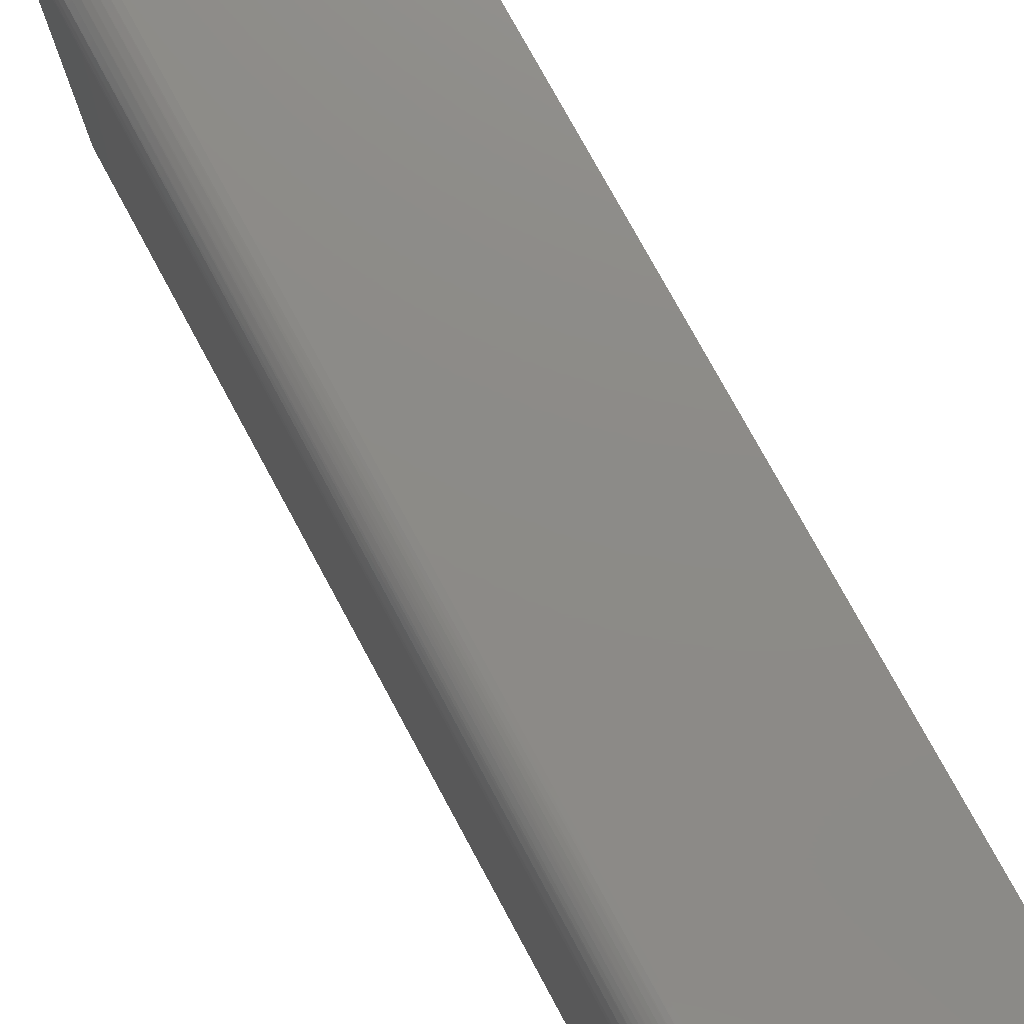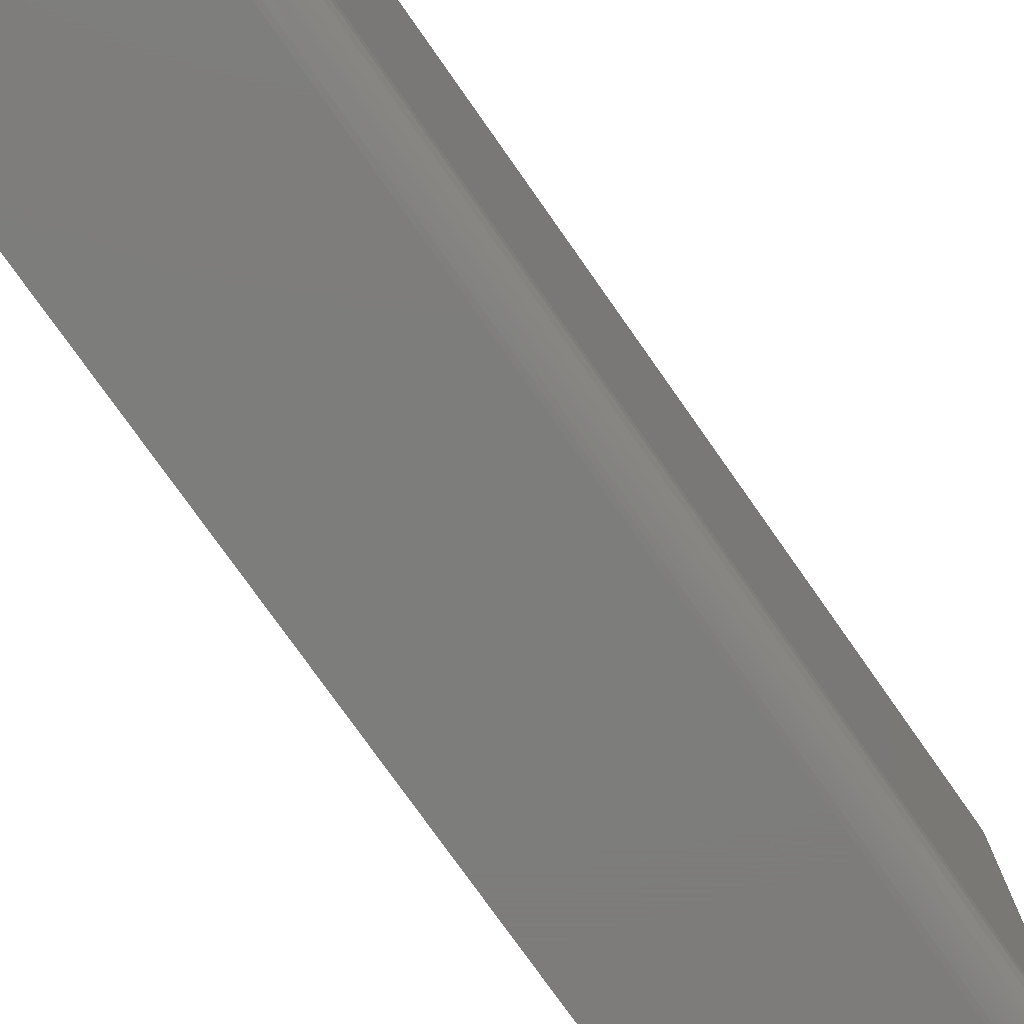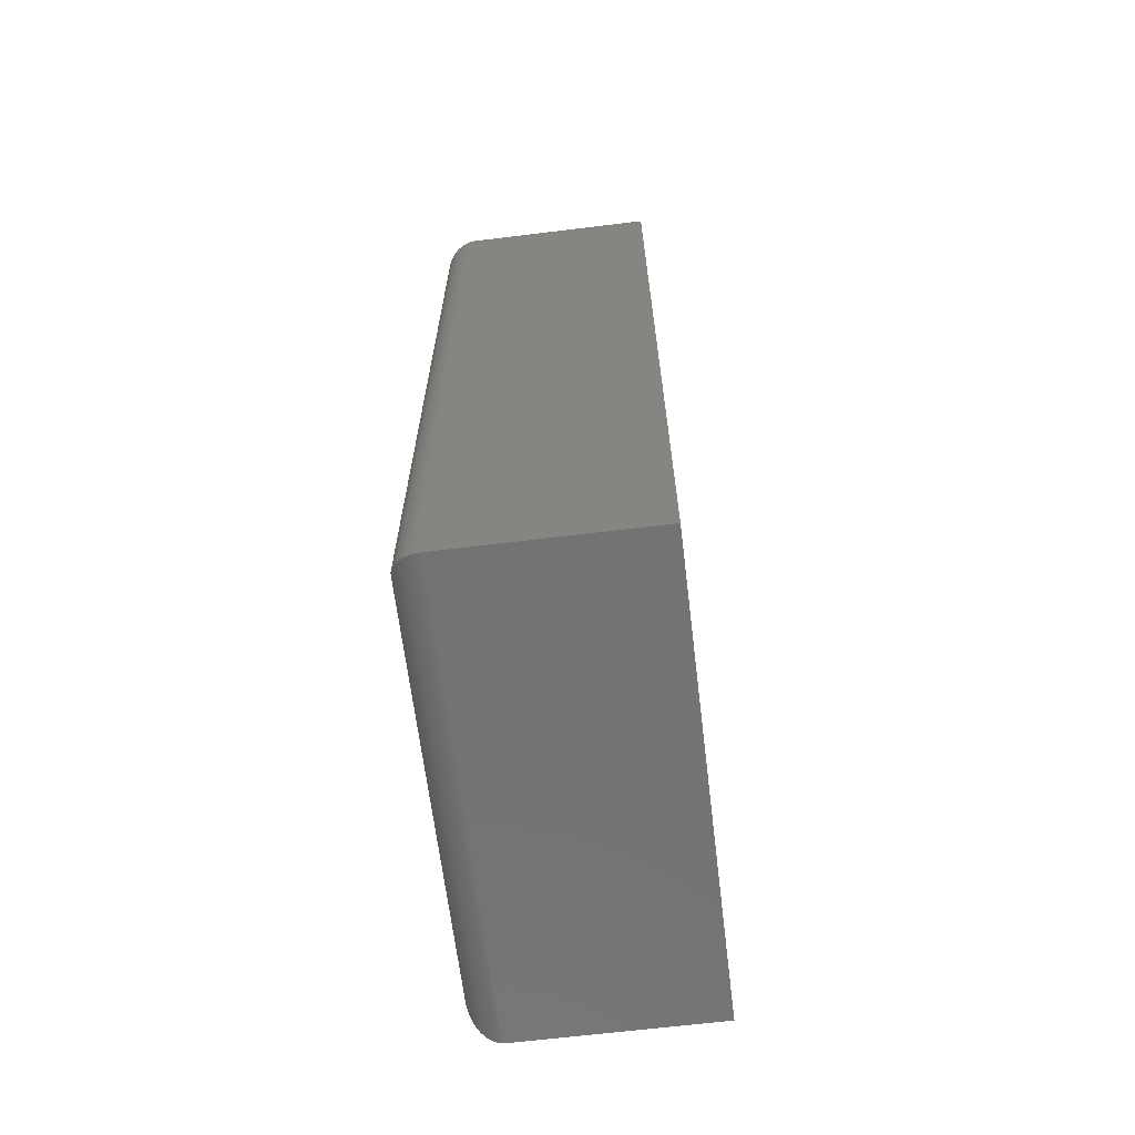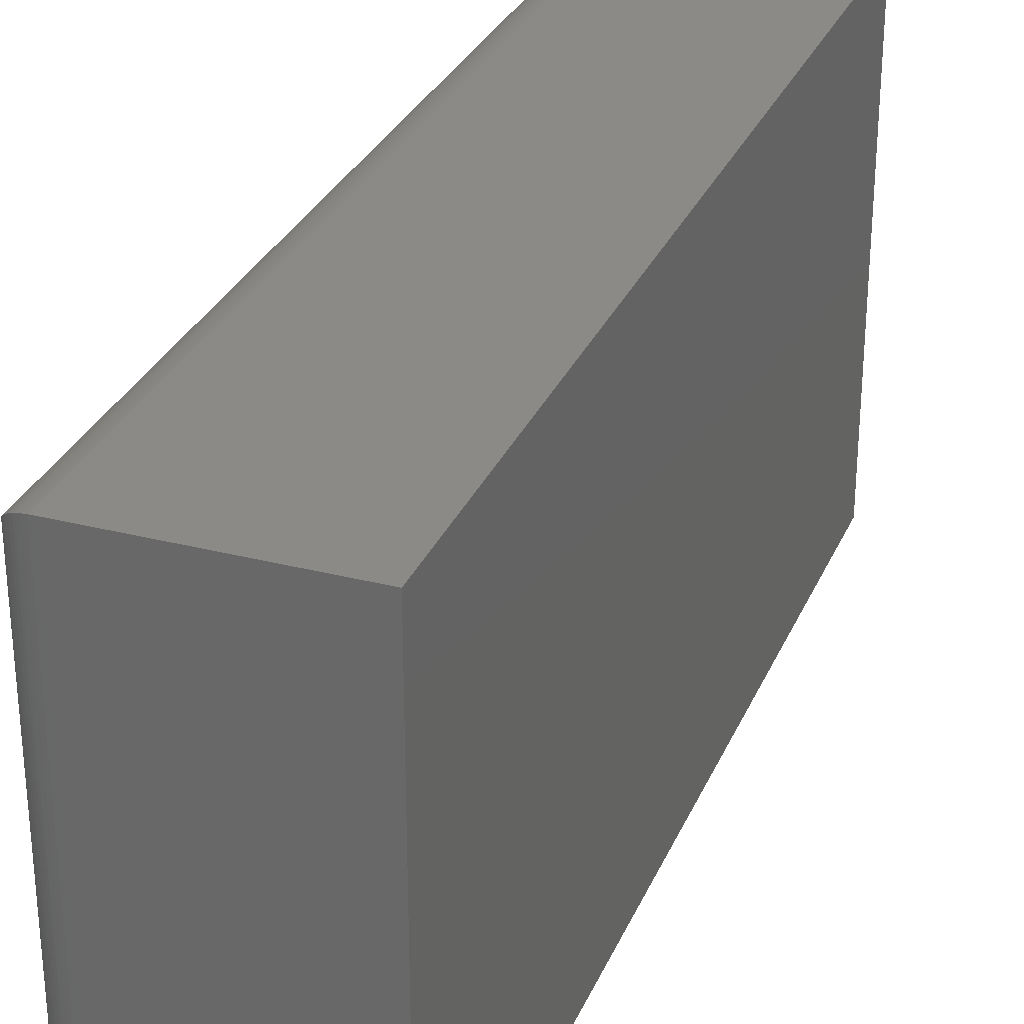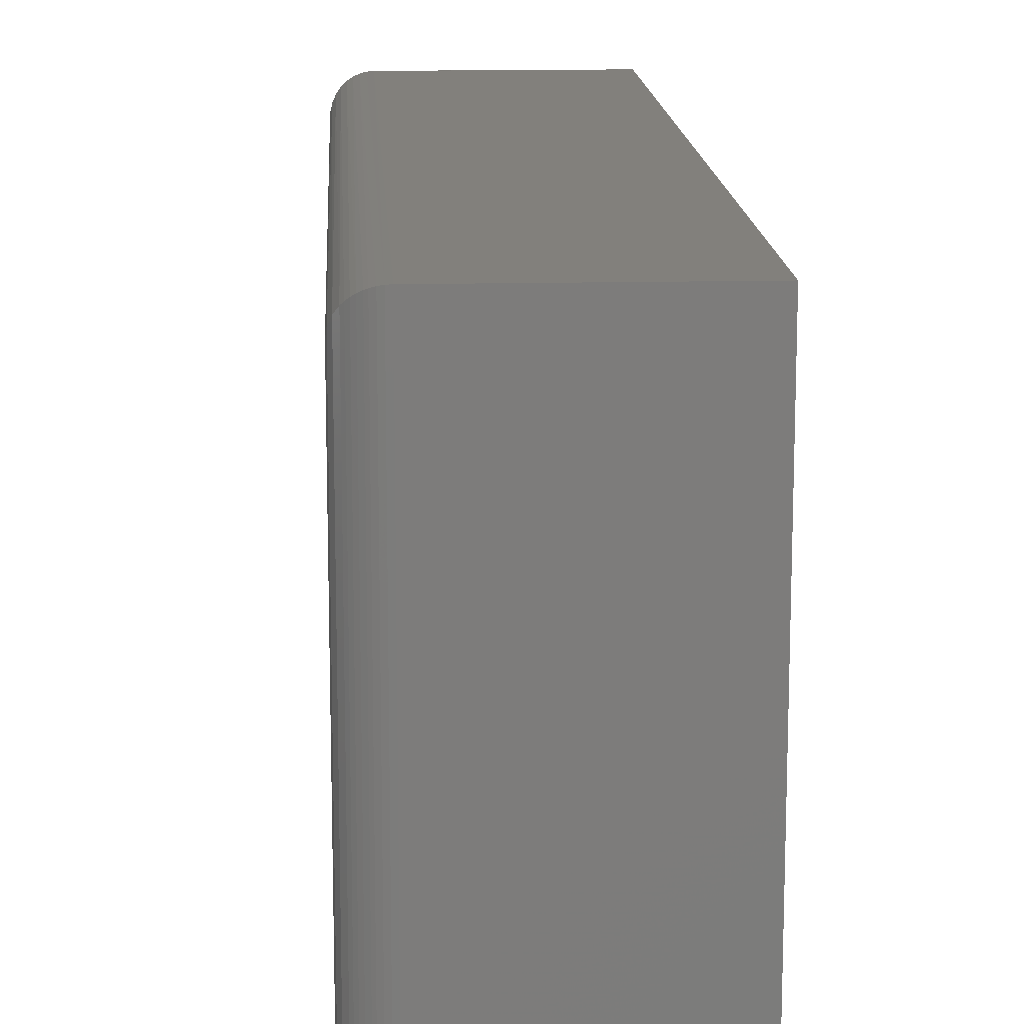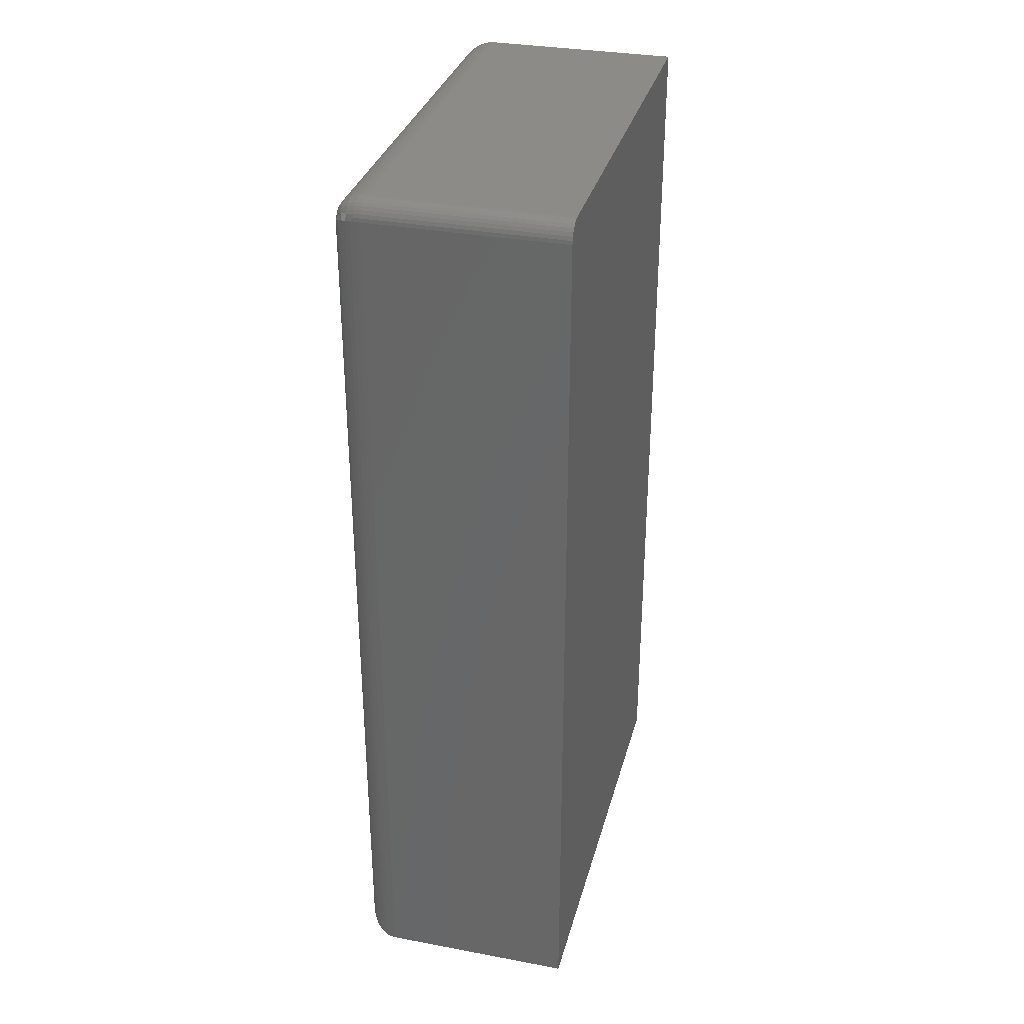
<metadata>
{"format":"stl","ext":"stl","renderer":"f3d","projection":"perspective","resolution":1024,"background":"white","views":[{"elev":76.3,"azim":151.6,"up":"+Y"},{"elev":-76.5,"azim":35.1,"up":"+Y"},{"elev":-65.7,"azim":-173.0,"up":"+Z"},{"elev":30.2,"azim":-159.6,"up":"+Y"},{"elev":14.4,"azim":177.0,"up":"+Y"},{"elev":32.6,"azim":-165.5,"up":"+Z"}]}
</metadata>
<code>
# stl→obj: 93 verts, 182 faces
v 0.3203 0.3829 0.7188
v 0.3271 0.3825 -0.7496
v 0.3203 0.3829 -0.75
v 0.3293 0.3822 0.7184
v 0.375 0.3282 0.6953
v 0.3735 0.3411 -0.7082
v 0.3744 0.3362 0.6988
v 0.375 0.3282 -0.6953
v 0.3336 0.3813 -0.7484
v 0.338 0.3799 0.7175
v 0.3399 0.3793 -0.7464
v 0.344 0.3775 -0.7446
v 0.3463 0.3763 0.7159
v 0.3496 0.3744 -0.7415
v 0.3538 0.3715 0.7139
v 0.3546 0.3708 -0.7379
v 0.359 0.3668 -0.7339
v 0.3614 0.3643 0.7108
v 0.3629 0.3625 -0.7296
v 0.3675 0.3559 0.7072
v 0.3689 0.3534 -0.7205
v 0.3719 0.3464 0.7031
v 0.375 -0.3203 0.6953
v 0.3744 0.3317 0.7033
v 0.3735 -0.3332 0.7082
v 0.3203 0.3516 0.75
v 0.3271 -0.3746 0.7496
v 0.3293 0.3513 0.7493
v 0.3203 -0.375 0.75
v 0.3336 -0.3734 0.7484
v 0.338 0.3504 0.747
v 0.3399 -0.3714 0.7464
v 0.344 -0.3696 0.7446
v 0.3463 0.3488 0.7435
v 0.3496 -0.3665 0.7415
v 0.3538 0.3467 0.7386
v 0.3546 -0.3629 0.7379
v 0.359 -0.3589 0.7339
v 0.3614 0.3437 0.7314
v 0.3629 -0.3546 0.7296
v 0.3675 0.3401 0.723
v 0.3689 -0.3455 0.7205
v 0.3719 0.336 0.7135
v -1.665e-16 0.3516 0.75
v -1.665e-16 -0.375 0.75
v 5.152e-33 0.3829 -0.75
v -1.631e-16 0.3829 0.7188
v -1.665e-16 0.3577 0.7494
v -1.663e-16 0.3636 0.7476
v -1.659e-16 0.369 0.7447
v -1.655e-16 0.3737 0.7408
v -1.65e-16 0.3776 0.7361
v -1.644e-16 0.3805 0.7307
v -1.637e-16 0.3823 0.7248
v 0 -0.375 -0.75
v 0.375 -0.3203 -0.6953
v 0.3203 0.3577 0.7494
v 0.3203 0.3636 0.7476
v 0.3203 0.369 0.7447
v 0.3203 0.3737 0.7408
v 0.3203 0.3776 0.7361
v 0.3203 0.3805 0.7307
v 0.3203 0.3823 0.7248
v 0.3623 0.3532 0.7279
v 0.3623 0.3608 0.7203
v 0.3627 0.3572 0.7243
v 0.3547 0.3569 0.7357
v 0.3437 0.3602 0.7427
v 0.3547 0.3686 0.7241
v 0.3302 0.3572 0.7485
v 0.3437 0.3756 0.7273
v 0.3554 0.3652 0.7284
v 0.3554 0.3613 0.7323
v 0.3444 0.3727 0.732
v 0.3446 0.3691 0.7362
v 0.3444 0.3649 0.7398
v 0.3302 0.3814 0.7243
v 0.3308 0.3796 0.73
v 0.3312 0.3767 0.7353
v 0.3313 0.3728 0.7399
v 0.3312 0.3682 0.7438
v 0.3308 0.3629 0.7467
v 0.3203 -0.375 -0.75
v 0.3735 -0.3332 -0.7082
v 0.3271 -0.3746 -0.7496
v 0.3336 -0.3734 -0.7484
v 0.3399 -0.3714 -0.7464
v 0.344 -0.3696 -0.7446
v 0.3496 -0.3665 -0.7415
v 0.3546 -0.3629 -0.7379
v 0.359 -0.3589 -0.7339
v 0.3689 -0.3455 -0.7205
v 0.3629 -0.3546 -0.7296
f 1 2 3
f 1 4 2
f 5 6 7
f 5 8 6
f 9 2 4
f 4 10 9
f 9 10 11
f 12 11 10
f 10 13 12
f 14 12 13
f 13 15 14
f 14 15 16
f 17 16 15
f 15 18 17
f 17 18 19
f 19 18 20
f 19 20 21
f 21 20 22
f 21 22 6
f 22 7 6
f 23 24 25
f 23 5 24
f 26 27 28
f 26 29 27
f 28 27 30
f 28 30 31
f 30 32 31
f 31 32 33
f 31 33 34
f 34 33 35
f 34 35 36
f 35 37 36
f 36 37 38
f 36 38 39
f 38 40 39
f 41 39 40
f 40 42 41
f 43 41 42
f 42 25 43
f 43 25 24
f 26 44 29
f 29 44 45
f 3 46 1
f 1 46 47
f 48 49 44
f 45 44 49
f 45 49 50
f 45 50 51
f 45 51 52
f 45 52 53
f 45 53 54
f 45 54 47
f 45 47 46
f 45 46 55
f 56 8 23
f 23 8 5
f 44 26 48
f 48 26 57
f 48 57 49
f 49 57 58
f 49 58 50
f 50 58 59
f 50 59 51
f 51 59 60
f 51 60 52
f 52 60 61
f 52 61 53
f 53 61 62
f 53 62 54
f 54 62 63
f 54 63 47
f 47 63 1
f 7 22 43
f 24 7 43
f 7 24 5
f 22 20 41
f 43 22 41
f 18 64 39
f 39 20 18
f 41 20 39
f 18 65 66
f 66 64 18
f 64 67 36
f 39 64 36
f 18 15 65
f 67 68 34
f 36 67 34
f 15 13 69
f 68 70 31
f 34 68 31
f 13 10 71
f 15 69 65
f 65 69 72
f 72 66 65
f 66 72 73
f 73 64 66
f 67 64 73
f 13 71 69
f 69 71 74
f 74 72 69
f 72 74 75
f 75 73 72
f 76 73 75
f 67 73 76
f 68 67 76
f 10 77 71
f 10 4 77
f 78 71 77
f 28 31 70
f 60 79 61
f 61 79 78
f 61 78 62
f 62 78 77
f 62 77 63
f 63 77 4
f 63 4 1
f 79 60 80
f 80 60 59
f 80 59 81
f 81 59 58
f 81 58 82
f 82 58 57
f 82 57 70
f 70 57 26
f 70 26 28
f 70 68 82
f 82 68 76
f 82 76 81
f 81 76 75
f 81 75 80
f 80 75 74
f 80 74 79
f 79 74 71
f 79 71 78
f 29 45 83
f 83 45 55
f 83 55 3
f 3 55 46
f 8 84 6
f 8 56 84
f 85 9 86
f 86 9 11
f 86 11 87
f 87 11 12
f 87 12 88
f 88 12 14
f 88 14 89
f 89 14 16
f 89 16 90
f 90 16 17
f 90 17 91
f 91 17 19
f 92 21 6
f 92 6 84
f 83 3 85
f 85 3 2
f 85 2 9
f 21 92 19
f 19 92 93
f 19 93 91
f 56 25 84
f 56 23 25
f 27 86 30
f 30 86 87
f 30 87 32
f 32 87 88
f 32 88 33
f 33 88 89
f 33 89 35
f 35 89 90
f 35 90 37
f 37 90 91
f 37 91 38
f 38 91 93
f 42 92 84
f 42 84 25
f 29 83 27
f 27 83 85
f 27 85 86
f 92 42 93
f 93 42 40
f 93 40 38

</code>
